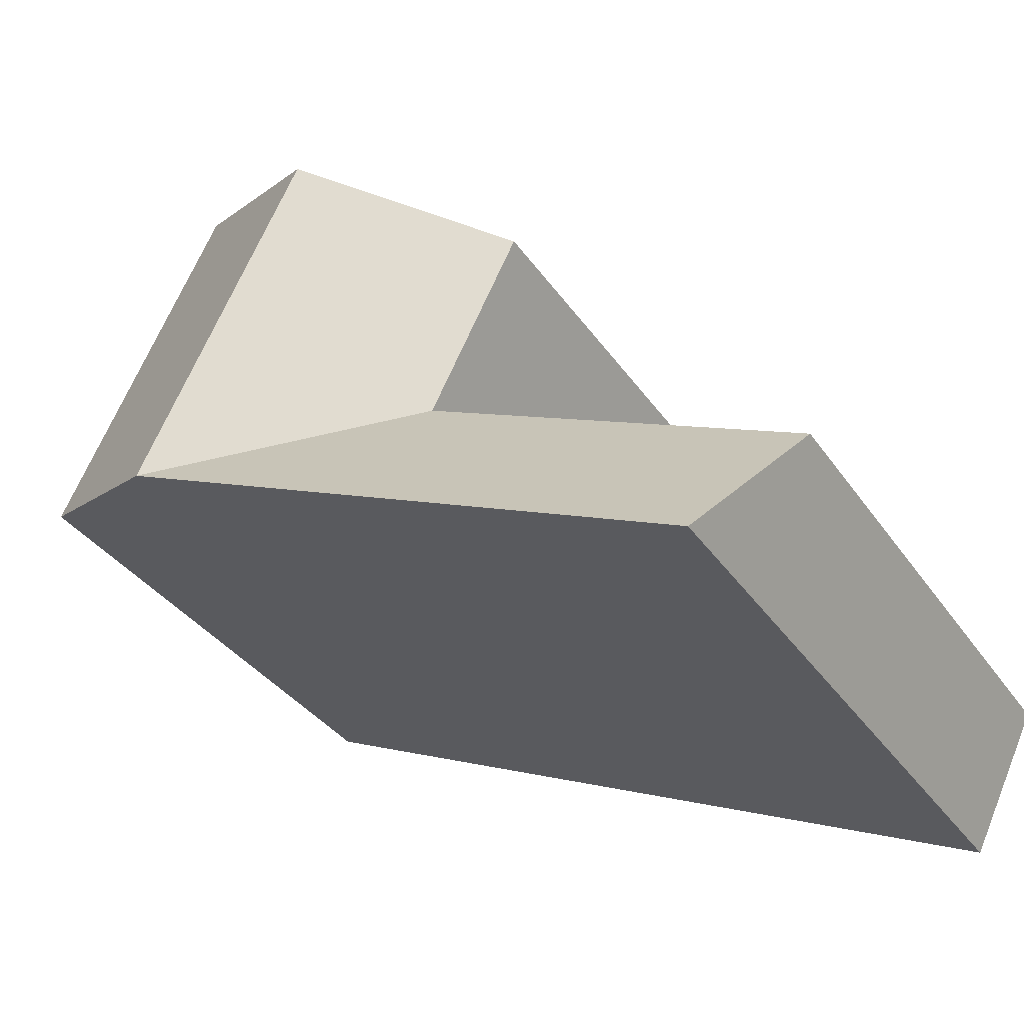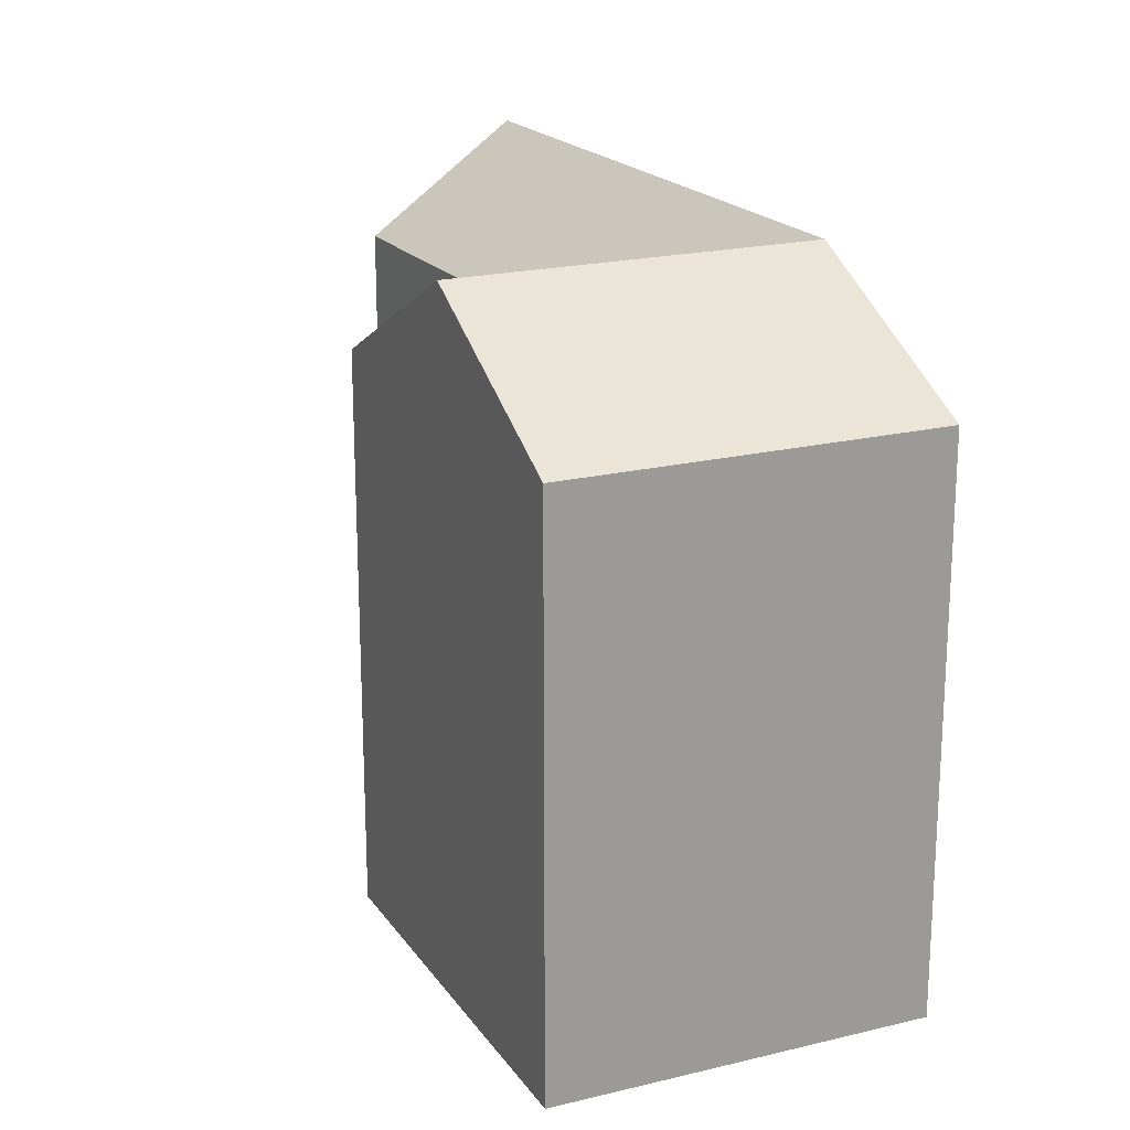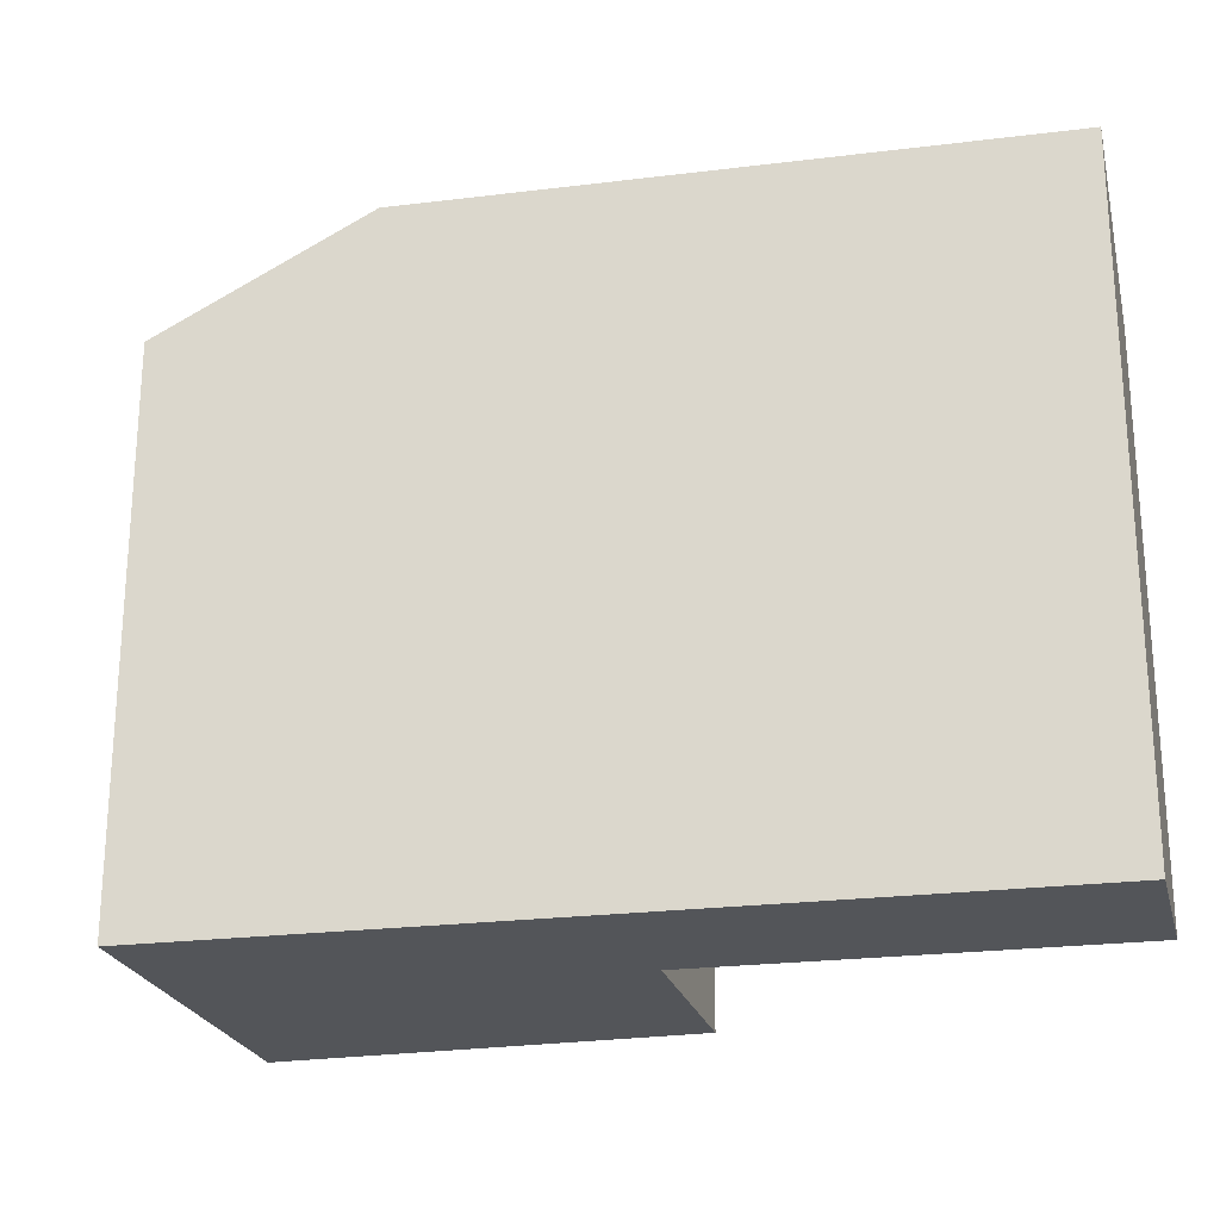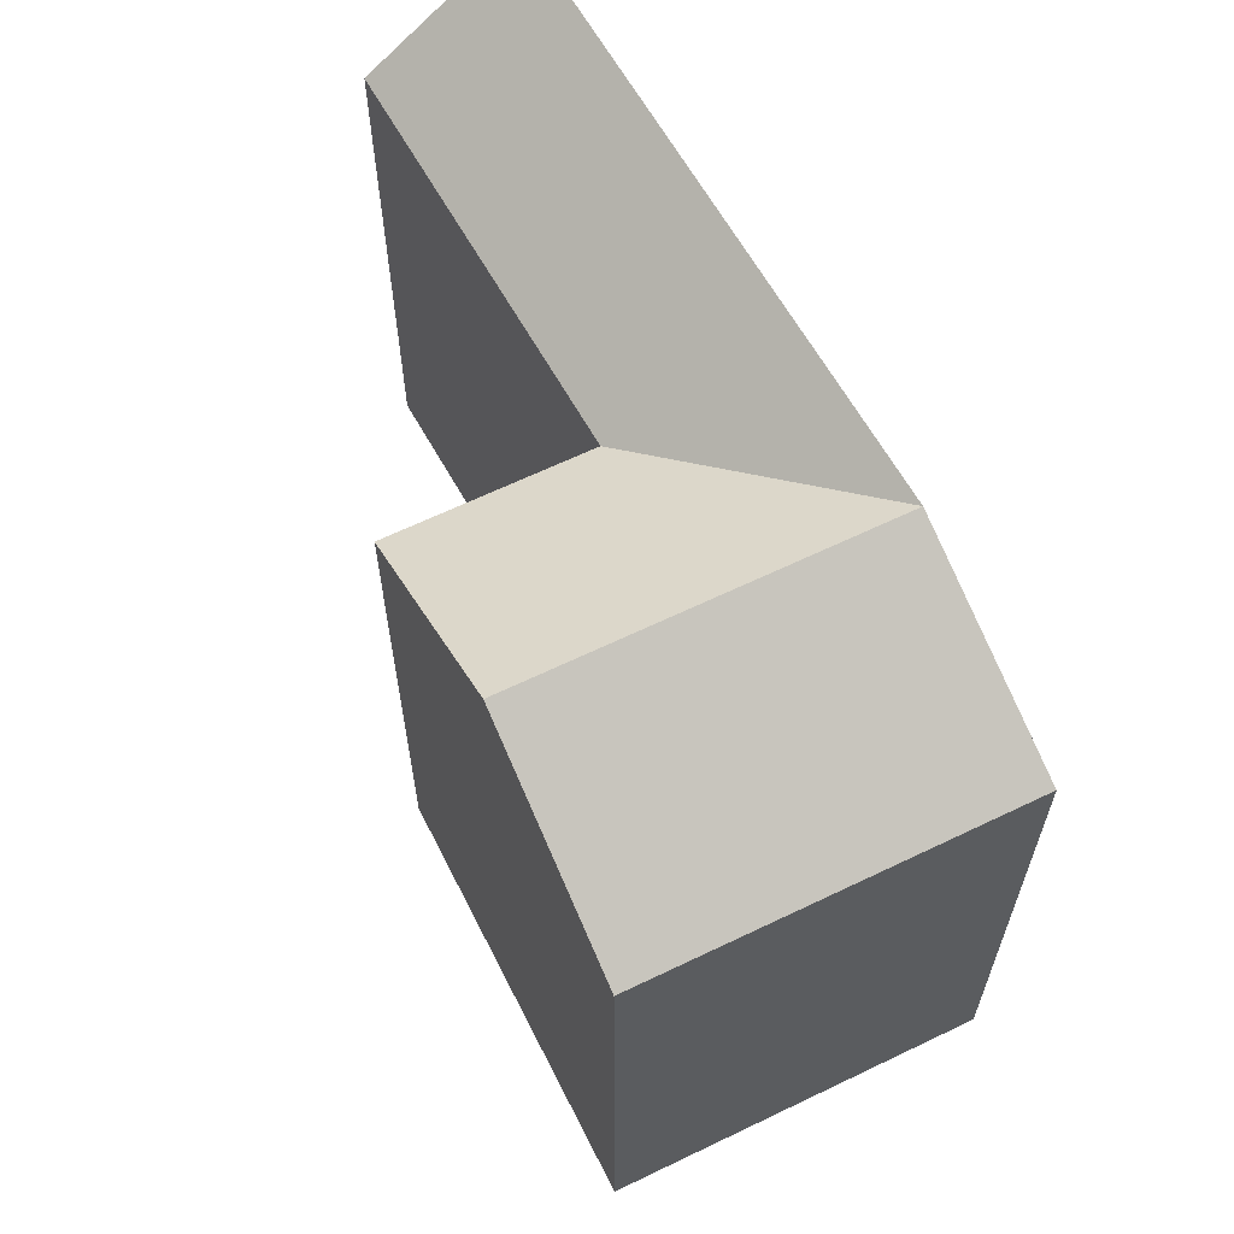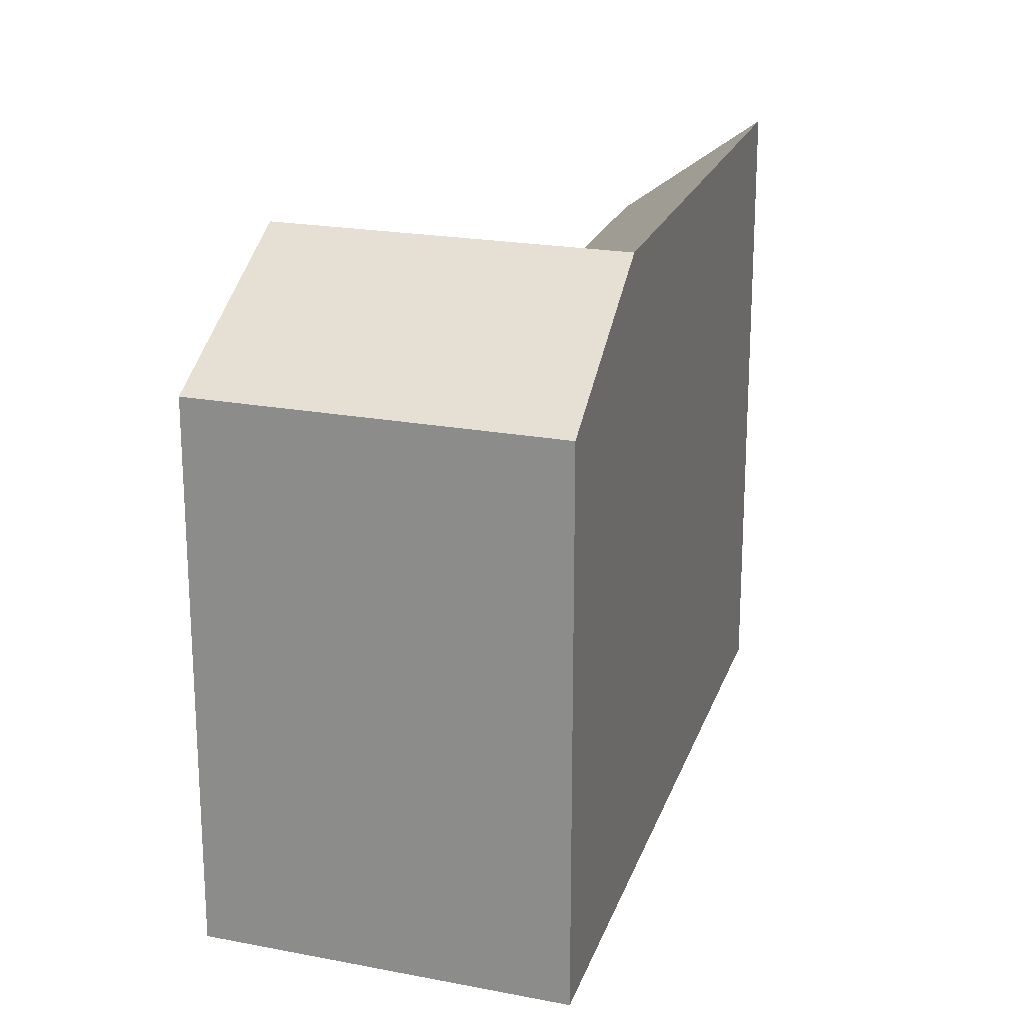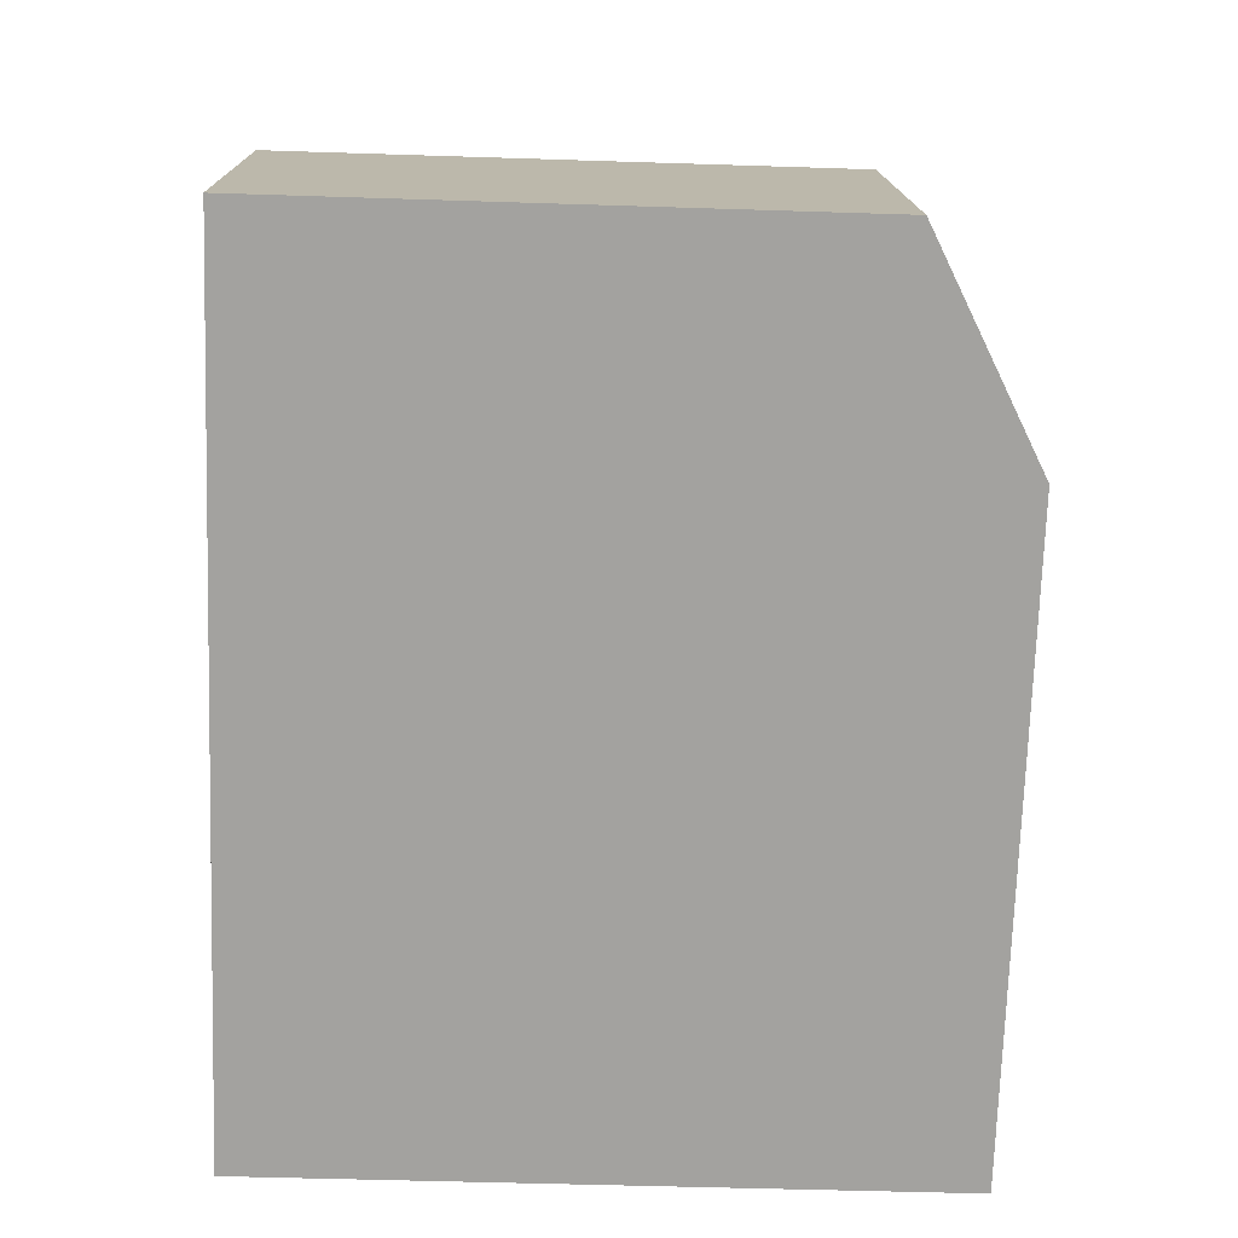
<metadata>
{"format":"obj","ext":"obj","renderer":"f3d","projection":"perspective","resolution":1024,"background":"white","views":[{"elev":-34.8,"azim":-150.4,"up":"+Z"},{"elev":20.3,"azim":38.9,"up":"+Y"},{"elev":-24.0,"azim":167.8,"up":"+Y"},{"elev":63.8,"azim":36.9,"up":"+Y"},{"elev":20.7,"azim":82.1,"up":"+Y"},{"elev":-48.5,"azim":87.9,"up":"+Z"}]}
</metadata>
<code>
v  21.44 -5.788e-16 9.452
v  12.66 -5.128e-17 0.8375
v  23.43 -3.42e-16 5.585
v  10.67 -2.881e-16 4.705
v  1.906 2.389e-16 -3.901
v  0 0 0
v  18.68 -9.092e-16 14.85
v  8.141 -5.903e-16 9.64
v  12.66 18.6 0.8369
v  23.43 15.48 5.585
v  18.04 18.6 3.211
v  21.44 15.48 9.452
v  1.906 18.6 -3.902
v  0.0003308 15.48 -0.0004897
v  10.67 15.48 4.704
v  18.68 15.48 14.85
v  8.142 15.48 9.639
v  13.41 18.6 12.24
v  16.06 18.6 7.078
g defaultobject
f 1 2 3
f 2 1 4
f 4 5 2
f 5 4 6
f 4 7 8
f 7 4 1
f 9 3 2
f 3 9 10
f 10 9 11
f 3 12 1
f 12 3 10
f 13 2 5
f 2 13 9
f 4 14 6
f 14 4 15
f 14 5 6
f 5 14 13
f 16 8 7
f 8 16 17
f 17 16 18
f 17 4 8
f 4 17 15
f 1 16 7
f 16 1 12
f 12 11 19
f 11 12 10
f 11 15 19
f 11 9 15
f 15 13 14
f 13 15 9
f 15 18 19
f 18 15 17
f 19 16 12
f 16 19 18

</code>
